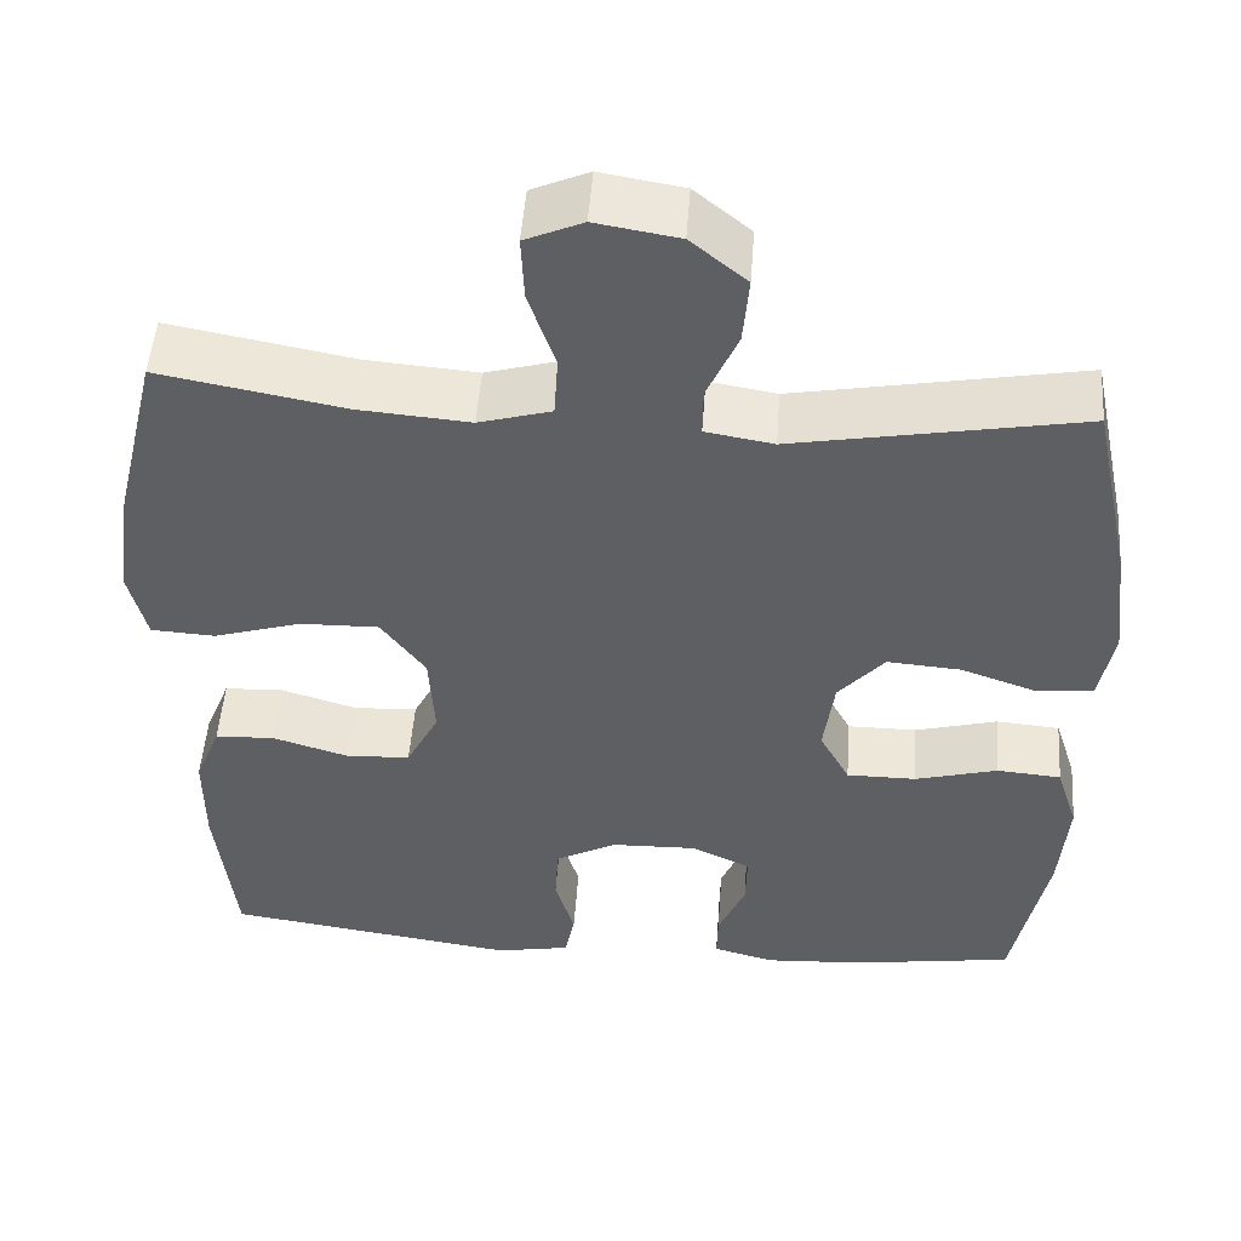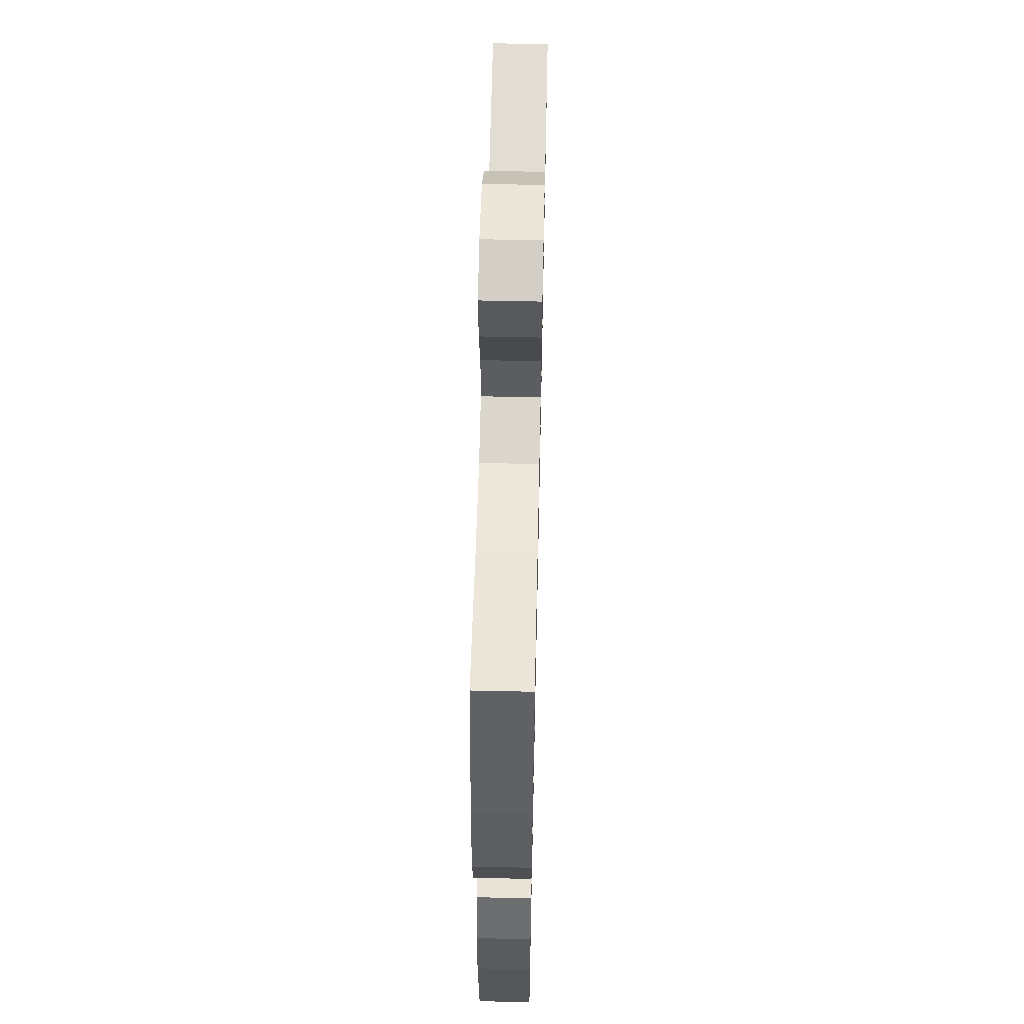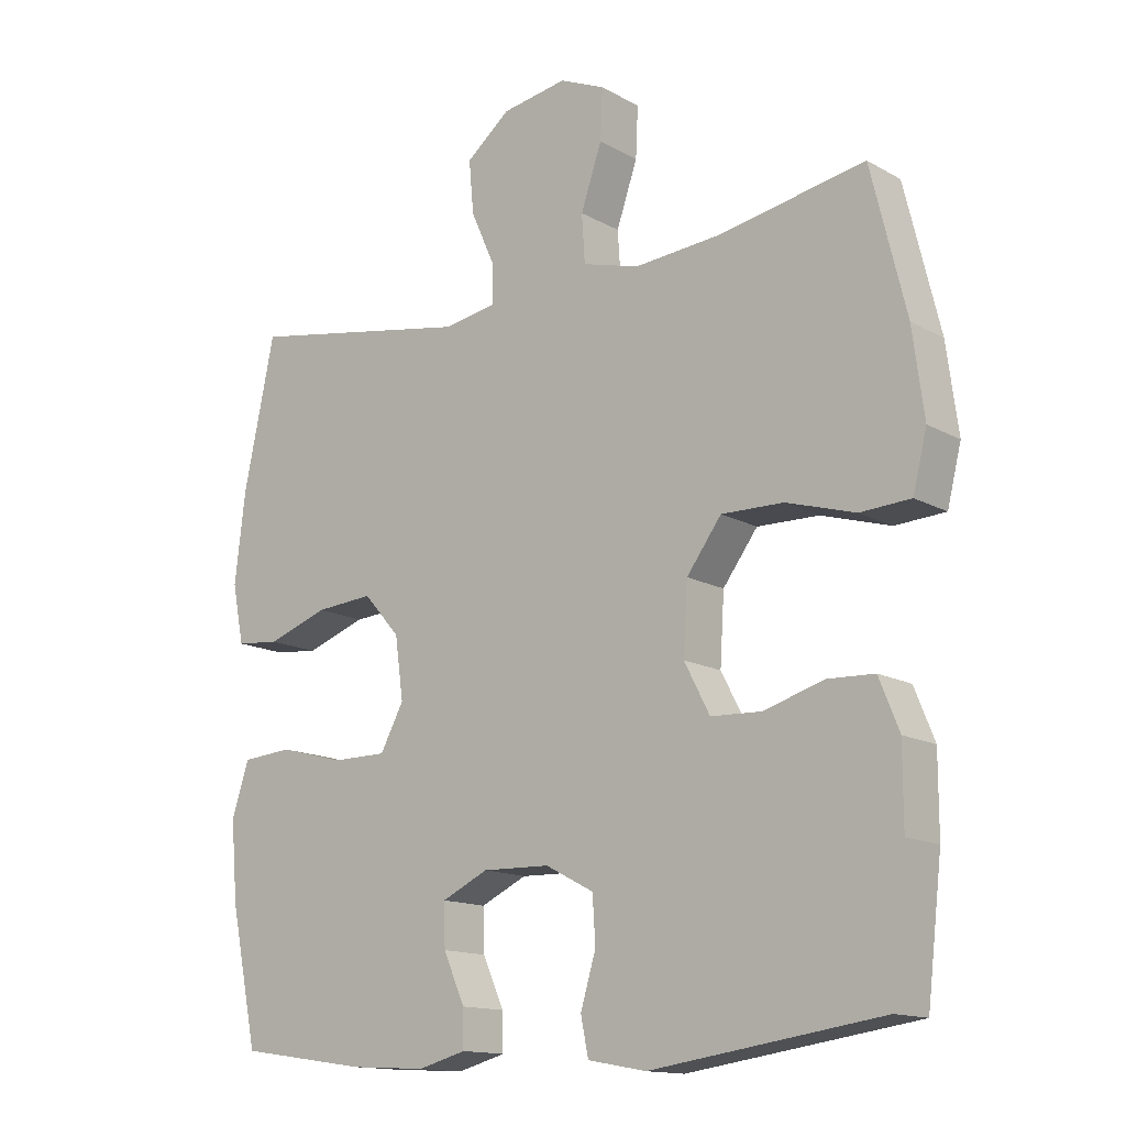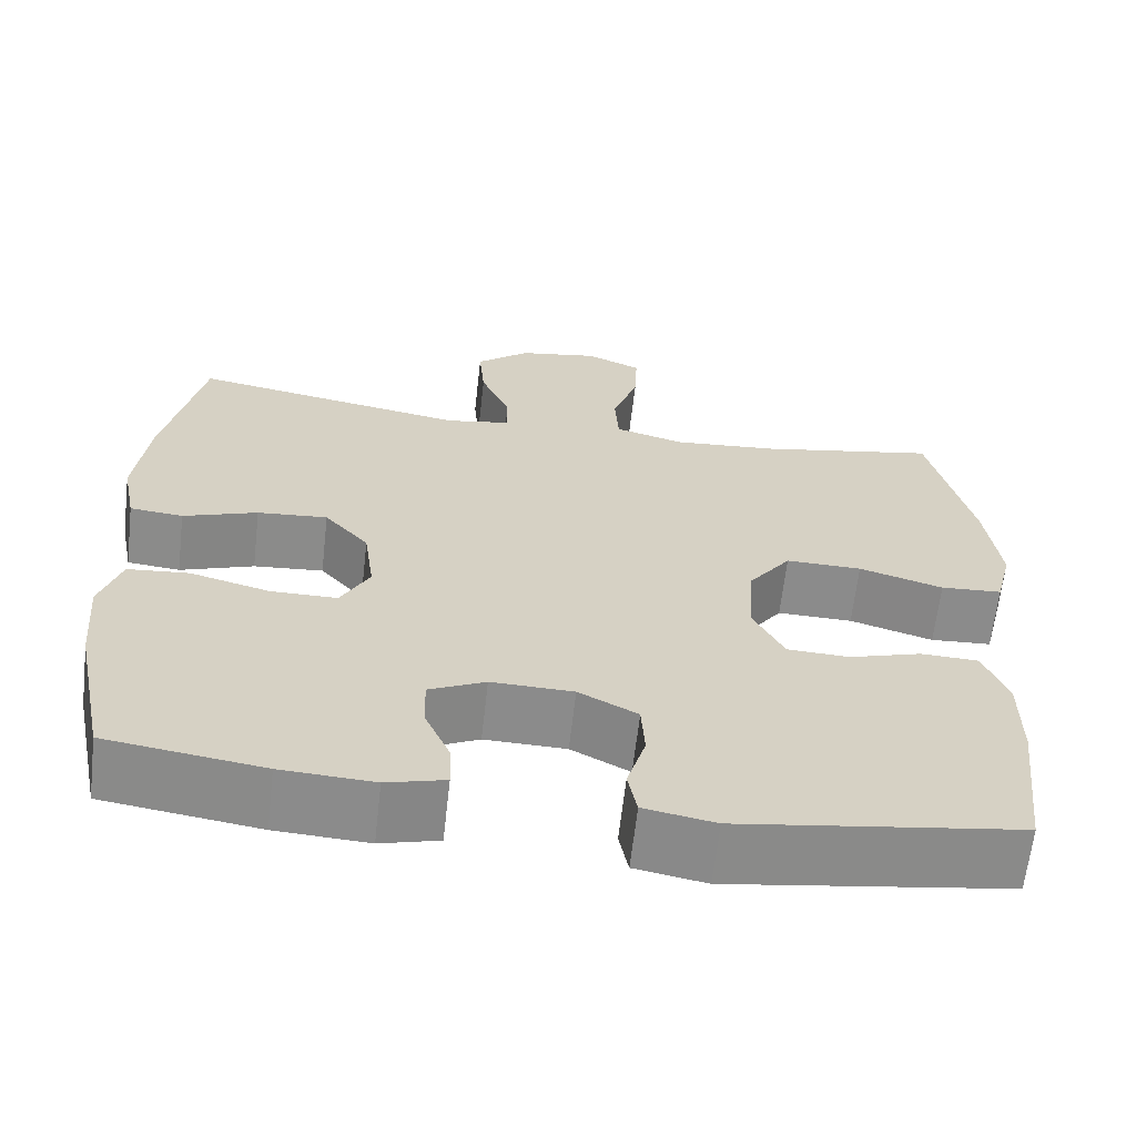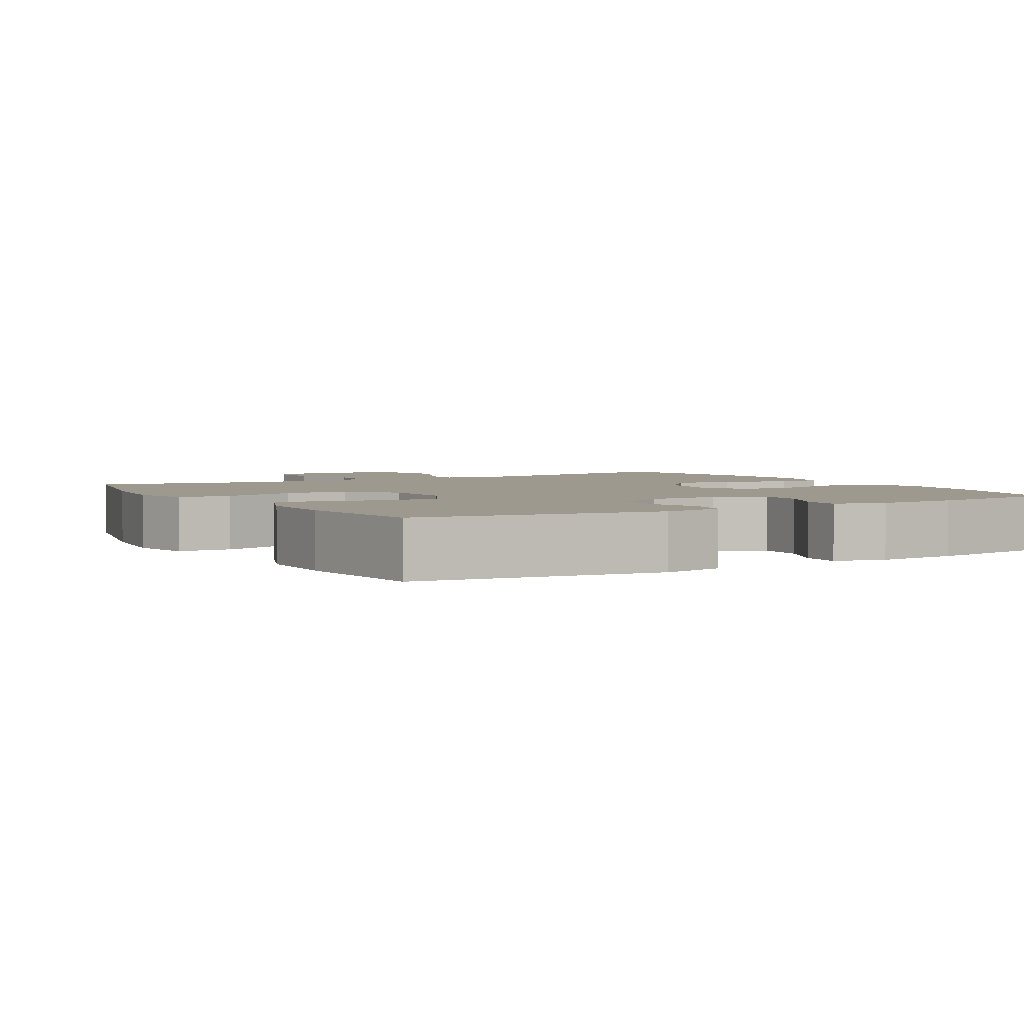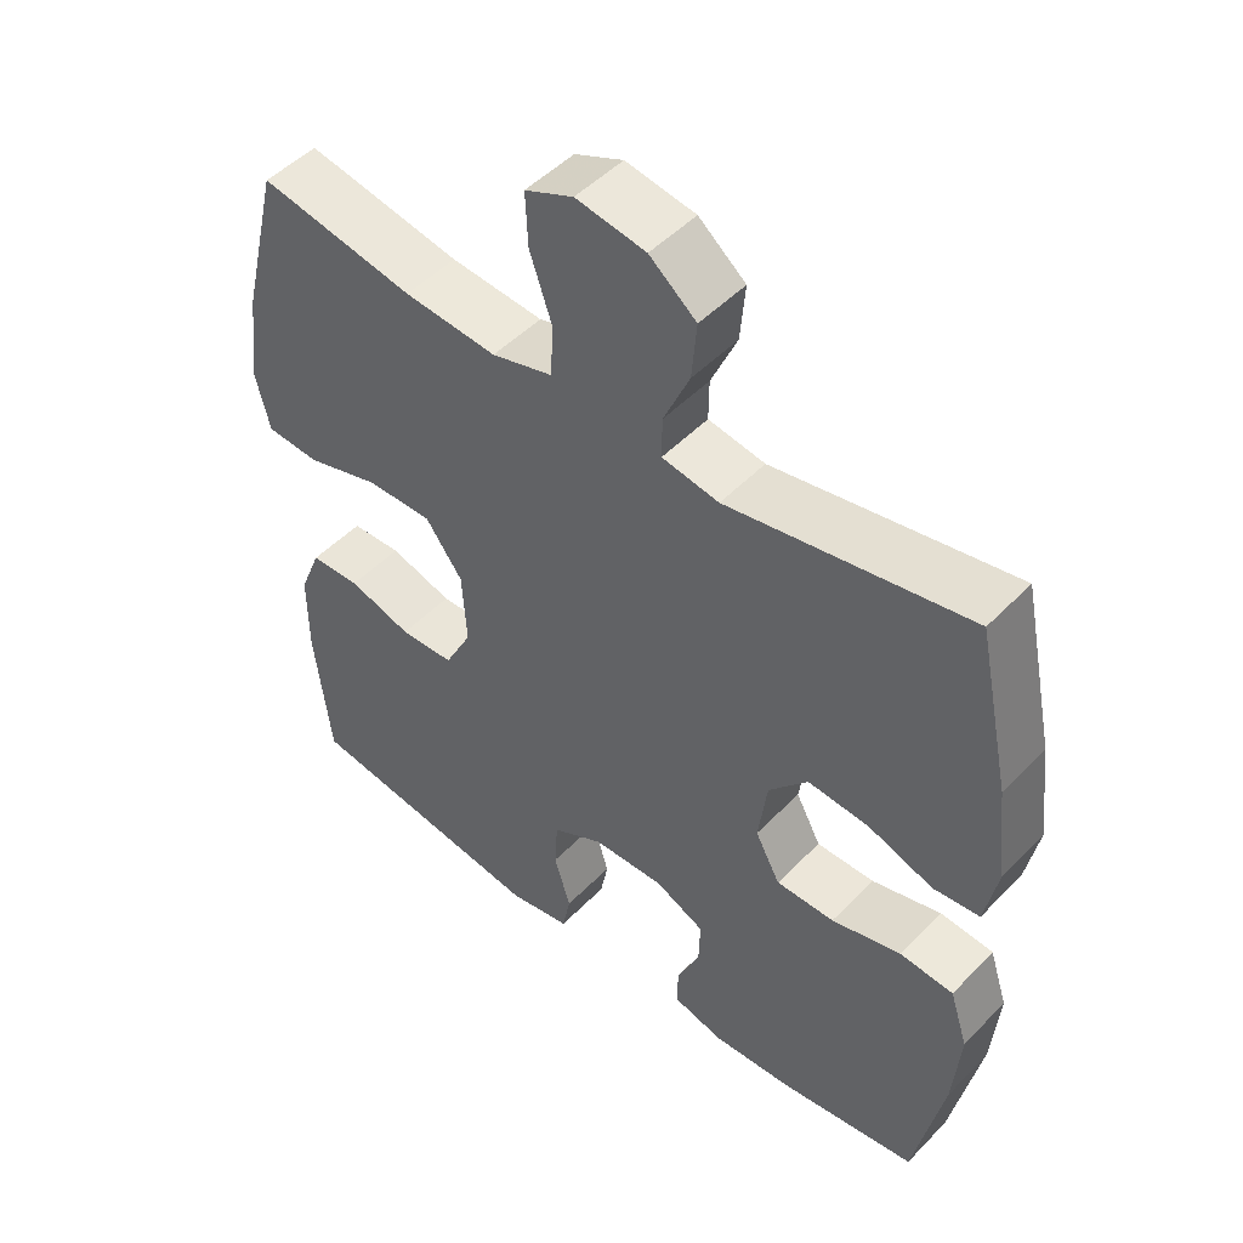
<metadata>
{"format":"obj","ext":"obj","renderer":"f3d","projection":"perspective","resolution":1024,"background":"white","views":[{"elev":49.7,"azim":-175.9,"up":"+Z"},{"elev":57.9,"azim":91.3,"up":"+Z"},{"elev":-14.2,"azim":39.4,"up":"+Z"},{"elev":-63.9,"azim":-6.5,"up":"+Z"},{"elev":3.3,"azim":149.6,"up":"+Y"},{"elev":48.8,"azim":-138.5,"up":"+Z"}]}
</metadata>
<code>
o path6134
v -0.304 0.0375 -0.5565
v -0.1908 0.0375 -0.5629
v -0.1194 0.0375 -0.5437
v -0.1206 0.0375 -0.489
v -0.1523 0.0375 -0.4173
v -0.1541 0.0375 -0.3544
v -0.08532 0.0375 -0.322
v 0.0146 0.0375 -0.3245
v 0.08635 0.0375 -0.3621
v 0.09059 0.0375 -0.4304
v 0.06797 0.0375 -0.5063
v 0.07914 0.0375 -0.5622
v 0.1658 0.0375 -0.5782
v 0.507 0.0375 -0.5285
v 0.5293 0.0375 -0.3365
v 0.5293 0.0375 -0.2219
v 0.4996 0.0375 -0.1478
v 0.4296 0.0375 -0.145
v 0.3416 0.0375 -0.1719
v 0.2659 0.0375 -0.1687
v 0.228 0.0375 -0.09582
v 0.2342 0.0375 0.005984
v 0.2859 0.0375 0.07603
v 0.3783 0.0375 0.07432
v 0.4805 0.0375 0.0438
v 0.5553 0.0375 0.04819
v 0.576 0.0375 0.1315
v 0.559 0.0375 0.2594
v 0.507 0.0375 0.4732
v 0.2906 0.0375 0.4329
v 0.1611 0.0375 0.4223
v 0.07655 0.0375 0.4458
v 0.07192 0.0375 0.5169
v 0.1032 0.0375 0.6084
v 0.1066 0.0375 0.6834
v 0.03929 0.0375 0.7124
v -0.05793 0.0375 0.6962
v -0.1233 0.0375 0.643
v -0.1162 0.0375 0.5642
v -0.08004 0.0375 0.4833
v -0.07934 0.0375 0.4267
v -0.1588 0.0375 0.4132
v -0.4949 0.0375 0.4732
v -0.5414 0.0375 0.2521
v -0.557 0.0375 0.1195
v -0.5398 0.0375 0.03208
v -0.4752 0.0375 0.02568
v -0.3847 0.0375 0.05721
v -0.2991 0.0375 0.06389
v -0.2451 0.0375 0.00289
v -0.2326 0.0375 -0.08861
v -0.2676 0.0375 -0.1534
v -0.3487 0.0375 -0.1536
v -0.4455 0.0375 -0.1279
v -0.5204 0.0375 -0.1342
v -0.5458 0.0375 -0.2124
v -0.5356 0.0375 -0.331
v -0.4949 0.0375 -0.5285
v -0.304 -0.0375 -0.5565
v -0.1908 -0.0375 -0.5629
v -0.1194 -0.0375 -0.5437
v -0.1206 -0.0375 -0.489
v -0.1523 -0.0375 -0.4173
v -0.1541 -0.0375 -0.3544
v -0.08532 -0.0375 -0.322
v 0.0146 -0.0375 -0.3245
v 0.08635 -0.0375 -0.3621
v 0.09059 -0.0375 -0.4304
v 0.06797 -0.0375 -0.5063
v 0.07914 -0.0375 -0.5622
v 0.1658 -0.0375 -0.5782
v 0.507 -0.0375 -0.5285
v 0.5293 -0.0375 -0.3365
v 0.5293 -0.0375 -0.2219
v 0.4996 -0.0375 -0.1478
v 0.4296 -0.0375 -0.145
v 0.3416 -0.0375 -0.1719
v 0.2659 -0.0375 -0.1687
v 0.228 -0.0375 -0.09582
v 0.2342 -0.0375 0.005984
v 0.2859 -0.0375 0.07603
v 0.3783 -0.0375 0.07432
v 0.4805 -0.0375 0.0438
v 0.5553 -0.0375 0.04819
v 0.576 -0.0375 0.1315
v 0.559 -0.0375 0.2594
v 0.507 -0.0375 0.4732
v 0.2906 -0.0375 0.4329
v 0.1611 -0.0375 0.4223
v 0.07655 -0.0375 0.4458
v 0.07192 -0.0375 0.5169
v 0.1032 -0.0375 0.6084
v 0.1066 -0.0375 0.6834
v 0.03929 -0.0375 0.7124
v -0.05793 -0.0375 0.6962
v -0.1233 -0.0375 0.643
v -0.1162 -0.0375 0.5642
v -0.08004 -0.0375 0.4833
v -0.07934 -0.0375 0.4267
v -0.1588 -0.0375 0.4132
v -0.4949 -0.0375 0.4732
v -0.5414 -0.0375 0.2521
v -0.557 -0.0375 0.1195
v -0.5398 -0.0375 0.03208
v -0.4752 -0.0375 0.02568
v -0.3847 -0.0375 0.05721
v -0.2991 -0.0375 0.06389
v -0.2451 -0.0375 0.00289
v -0.2326 -0.0375 -0.08861
v -0.2676 -0.0375 -0.1534
v -0.3487 -0.0375 -0.1536
v -0.4455 -0.0375 -0.1279
v -0.5204 -0.0375 -0.1342
v -0.5458 -0.0375 -0.2124
v -0.5356 -0.0375 -0.331
v -0.4949 -0.0375 -0.5285
v 0.07914 0.0375 -0.5622
v 0.07914 0.0375 -0.5622
v 0.1658 0.0375 -0.5782
v -0.304 0.0375 -0.5565
v -0.1908 0.0375 -0.5629
v -0.1194 0.0375 -0.5437
v -0.1194 0.0375 -0.5437
v 0.06797 0.0375 -0.5063
v -0.1206 0.0375 -0.489
v 0.507 0.0375 -0.5285
v 0.507 0.0375 -0.5285
v -0.4949 0.0375 -0.5285
v -0.4949 0.0375 -0.5285
v 0.09059 0.0375 -0.4304
v -0.1523 0.0375 -0.4173
v 0.5293 0.0375 -0.3365
v -0.5356 0.0375 -0.331
v 0.08635 0.0375 -0.3621
v -0.1541 0.0375 -0.3544
v -0.1541 0.0375 -0.3544
v 0.0146 0.0375 -0.3245
v -0.08532 0.0375 -0.322
v 0.5293 0.0375 -0.2219
v -0.5458 0.0375 -0.2124
v 0.4996 0.0375 -0.1478
v 0.4996 0.0375 -0.1478
v -0.5204 0.0375 -0.1342
v -0.5204 0.0375 -0.1342
v 0.3416 0.0375 -0.1719
v 0.2659 0.0375 -0.1687
v 0.4296 0.0375 -0.145
v -0.2676 0.0375 -0.1534
v -0.2676 0.0375 -0.1534
v -0.3487 0.0375 -0.1536
v 0.228 0.0375 -0.09582
v -0.4455 0.0375 -0.1279
v -0.2326 0.0375 -0.08861
v 0.2342 0.0375 0.005984
v -0.2451 0.0375 0.00289
v -0.2991 0.0375 0.06389
v 0.2859 0.0375 0.07603
v -0.5398 0.0375 0.03208
v -0.5398 0.0375 0.03208
v -0.4752 0.0375 0.02568
v -0.3847 0.0375 0.05721
v -0.557 0.0375 0.1195
v 0.3783 0.0375 0.07432
v 0.4805 0.0375 0.0438
v 0.5553 0.0375 0.04819
v 0.5553 0.0375 0.04819
v 0.576 0.0375 0.1315
v -0.5414 0.0375 0.2521
v 0.559 0.0375 0.2594
v -0.4949 0.0375 0.4732
v -0.4949 0.0375 0.4732
v -0.1588 0.0375 0.4132
v -0.07934 0.0375 0.4267
v -0.07934 0.0375 0.4267
v 0.1611 0.0375 0.4223
v 0.07655 0.0375 0.4458
v 0.07655 0.0375 0.4458
v 0.2906 0.0375 0.4329
v -0.08004 0.0375 0.4833
v 0.07192 0.0375 0.5169
v 0.507 0.0375 0.4732
v 0.507 0.0375 0.4732
v -0.1162 0.0375 0.5642
v 0.1032 0.0375 0.6084
v -0.1233 0.0375 0.643
v 0.1066 0.0375 0.6834
v 0.1066 0.0375 0.6834
v -0.05793 0.0375 0.6962
v 0.03929 0.0375 0.7124
v 0.07914 -0.0375 -0.5622
v 0.07914 -0.0375 -0.5622
v 0.1658 -0.0375 -0.5782
v -0.304 -0.0375 -0.5565
v -0.1908 -0.0375 -0.5629
v -0.1194 -0.0375 -0.5437
v -0.1194 -0.0375 -0.5437
v 0.06797 -0.0375 -0.5063
v -0.1206 -0.0375 -0.489
v 0.507 -0.0375 -0.5285
v 0.507 -0.0375 -0.5285
v -0.4949 -0.0375 -0.5285
v -0.4949 -0.0375 -0.5285
v 0.09059 -0.0375 -0.4304
v -0.1523 -0.0375 -0.4173
v 0.5293 -0.0375 -0.3365
v -0.5356 -0.0375 -0.331
v 0.08635 -0.0375 -0.3621
v -0.1541 -0.0375 -0.3544
v -0.1541 -0.0375 -0.3544
v 0.0146 -0.0375 -0.3245
v -0.08532 -0.0375 -0.322
v 0.5293 -0.0375 -0.2219
v -0.5458 -0.0375 -0.2124
v 0.4996 -0.0375 -0.1478
v 0.4996 -0.0375 -0.1478
v -0.5204 -0.0375 -0.1342
v -0.5204 -0.0375 -0.1342
v 0.3416 -0.0375 -0.1719
v 0.2659 -0.0375 -0.1687
v 0.4296 -0.0375 -0.145
v -0.2676 -0.0375 -0.1534
v -0.2676 -0.0375 -0.1534
v -0.3487 -0.0375 -0.1536
v 0.228 -0.0375 -0.09582
v -0.4455 -0.0375 -0.1279
v -0.2326 -0.0375 -0.08861
v 0.2342 -0.0375 0.005984
v -0.2451 -0.0375 0.00289
v -0.2991 -0.0375 0.06389
v 0.2859 -0.0375 0.07603
v -0.5398 -0.0375 0.03208
v -0.5398 -0.0375 0.03208
v -0.4752 -0.0375 0.02568
v -0.3847 -0.0375 0.05721
v -0.557 -0.0375 0.1195
v 0.3783 -0.0375 0.07432
v 0.4805 -0.0375 0.0438
v 0.5553 -0.0375 0.04819
v 0.5553 -0.0375 0.04819
v 0.576 -0.0375 0.1315
v -0.5414 -0.0375 0.2521
v 0.559 -0.0375 0.2594
v -0.4949 -0.0375 0.4732
v -0.4949 -0.0375 0.4732
v -0.1588 -0.0375 0.4132
v -0.07934 -0.0375 0.4267
v -0.07934 -0.0375 0.4267
v 0.1611 -0.0375 0.4223
v 0.07655 -0.0375 0.4458
v 0.07655 -0.0375 0.4458
v 0.2906 -0.0375 0.4329
v -0.08004 -0.0375 0.4833
v 0.07192 -0.0375 0.5169
v 0.507 -0.0375 0.4732
v 0.507 -0.0375 0.4732
v -0.1162 -0.0375 0.5642
v 0.1032 -0.0375 0.6084
v -0.1233 -0.0375 0.643
v 0.1066 -0.0375 0.6834
v 0.1066 -0.0375 0.6834
v -0.05793 -0.0375 0.6962
v 0.03929 -0.0375 0.7124
f 257 256 253
f 261 256 257
f 221 223 208
f 220 212 214
f 211 221 208
f 246 249 252
f 252 253 256
f 218 203 205
f 251 236 242
f 248 227 230
f 262 261 257
f 230 236 251
f 223 225 213
f 241 245 243
f 227 226 224
f 259 262 257
f 203 218 207
f 208 193 204
f 249 227 248
f 241 229 245
f 253 252 249
f 205 192 199
f 212 218 205
f 210 226 211
f 198 194 195
f 248 230 251
f 226 221 211
f 249 246 227
f 228 226 227
f 224 226 210
f 206 223 213
f 213 225 216
f 218 212 220
f 240 237 238
f 206 193 208
f 192 203 197
f 192 197 190
f 219 210 207
f 219 207 218
f 204 194 198
f 223 206 208
f 245 228 246
f 234 229 241
f 205 203 192
f 235 234 241
f 224 210 219
f 233 235 231
f 228 245 229
f 204 193 194
f 242 236 240
f 234 235 233
f 193 206 201
f 251 242 254
f 258 256 261
f 236 237 240
f 246 228 227
f 118 13 71 191
f 1 2 60 59
f 2 123 196 60
f 11 12 70 69
f 3 4 62 61
f 13 127 200 71
f 129 1 59 202
f 10 11 69 68
f 4 5 63 62
f 14 15 73 72
f 57 58 116 115
f 9 10 68 67
f 5 136 209 63
f 8 9 67 66
f 6 7 65 64
f 15 16 74 73
f 56 57 115 114
f 7 8 66 65
f 16 142 215 74
f 144 56 114 217
f 19 20 78 77
f 18 19 77 76
f 17 18 76 75
f 149 53 111 222
f 20 21 79 78
f 54 55 113 112
f 53 54 112 111
f 51 52 110 109
f 21 22 80 79
f 50 51 109 108
f 49 50 108 107
f 22 23 81 80
f 159 47 105 232
f 47 48 106 105
f 45 46 104 103
f 24 25 83 82
f 25 166 239 83
f 26 27 85 84
f 48 49 107 106
f 23 24 82 81
f 44 45 103 102
f 27 28 86 85
f 171 44 102 244
f 42 43 101 100
f 174 42 100 247
f 31 177 250 89
f 30 31 89 88
f 40 41 99 98
f 32 33 91 90
f 182 30 88 255
f 28 29 87 86
f 39 40 98 97
f 33 34 92 91
f 38 39 97 96
f 34 187 260 92
f 37 38 96 95
f 36 37 95 94
f 35 36 94 93
f 184 180 183
f 188 184 183
f 148 135 150
f 147 141 139
f 138 135 148
f 173 179 176
f 179 183 180
f 145 132 130
f 178 169 163
f 175 157 154
f 189 184 188
f 157 178 163
f 150 140 152
f 168 170 172
f 154 151 153
f 186 184 189
f 130 134 145
f 135 131 120
f 176 175 154
f 168 172 156
f 180 176 179
f 132 126 119
f 139 132 145
f 137 138 153
f 125 122 121
f 175 178 157
f 153 138 148
f 176 154 173
f 155 154 153
f 151 137 153
f 133 140 150
f 140 143 152
f 145 147 139
f 167 165 164
f 133 135 120
f 119 124 130
f 119 117 124
f 146 134 137
f 146 145 134
f 131 125 121
f 150 135 133
f 172 173 155
f 161 168 156
f 132 119 130
f 162 168 161
f 151 146 137
f 160 158 162
f 155 156 172
f 131 121 120
f 169 167 163
f 161 160 162
f 120 128 133
f 178 181 169
f 185 188 183
f 163 167 164
f 173 154 155

</code>
